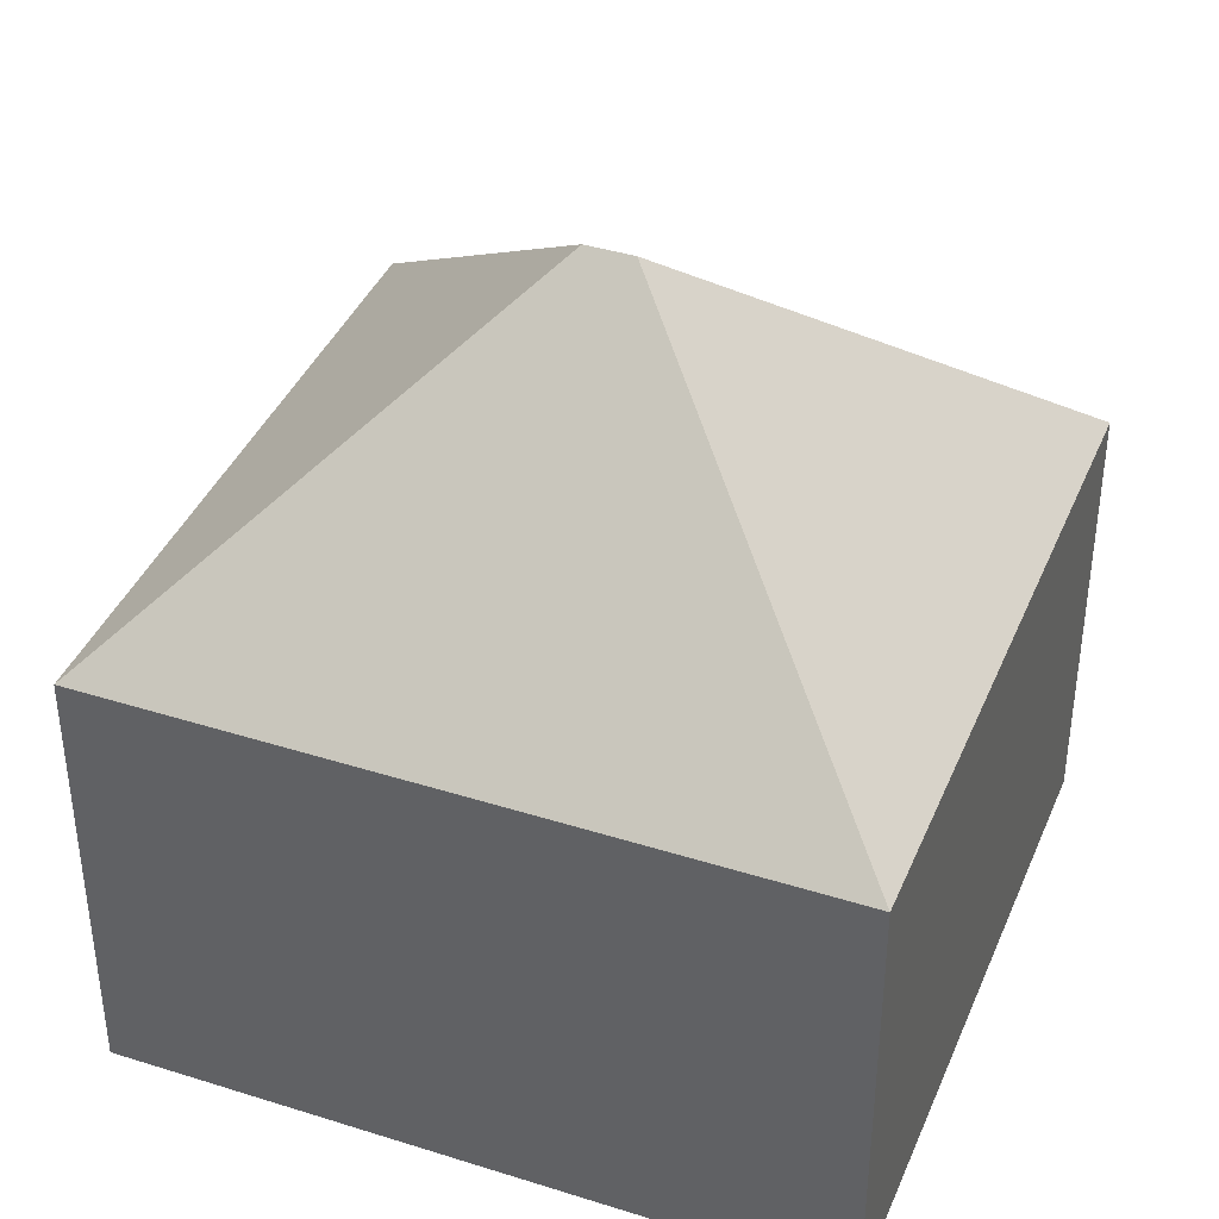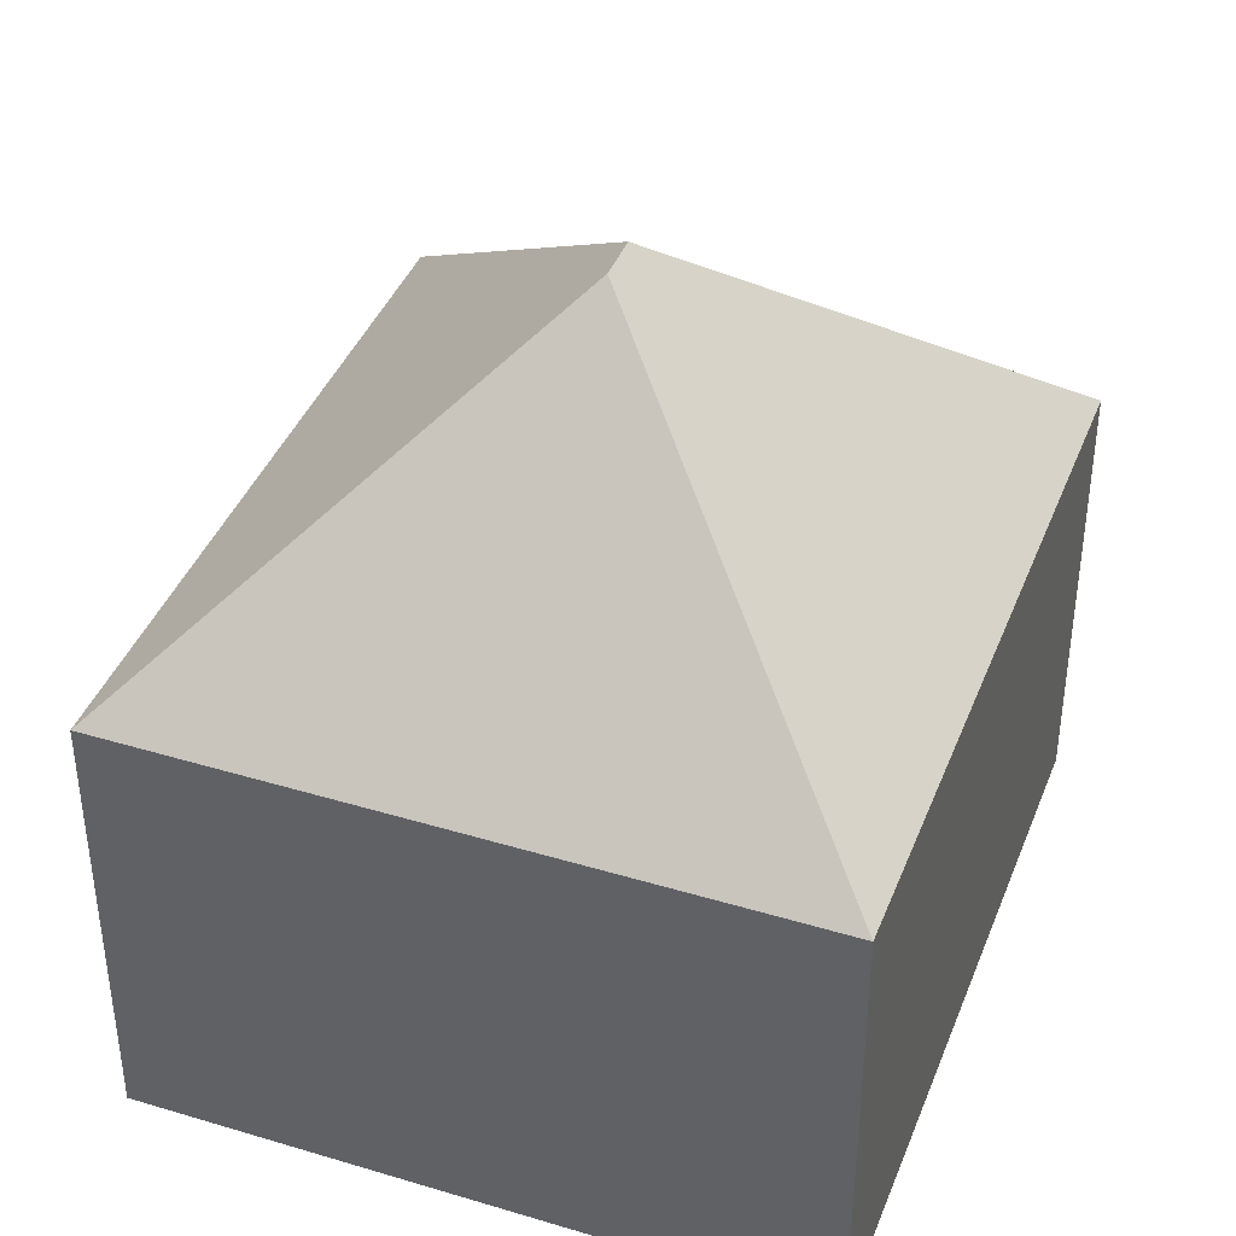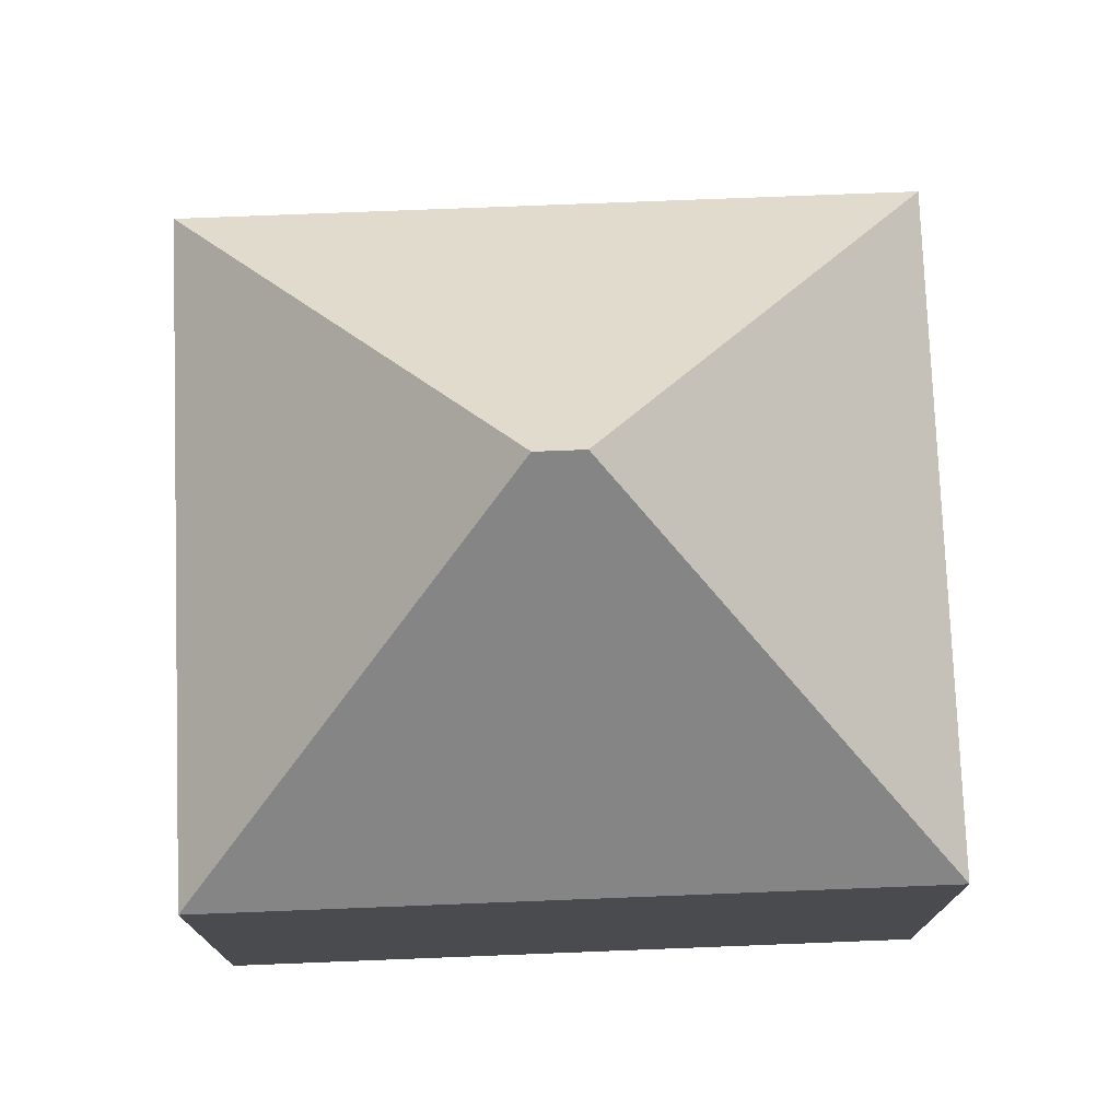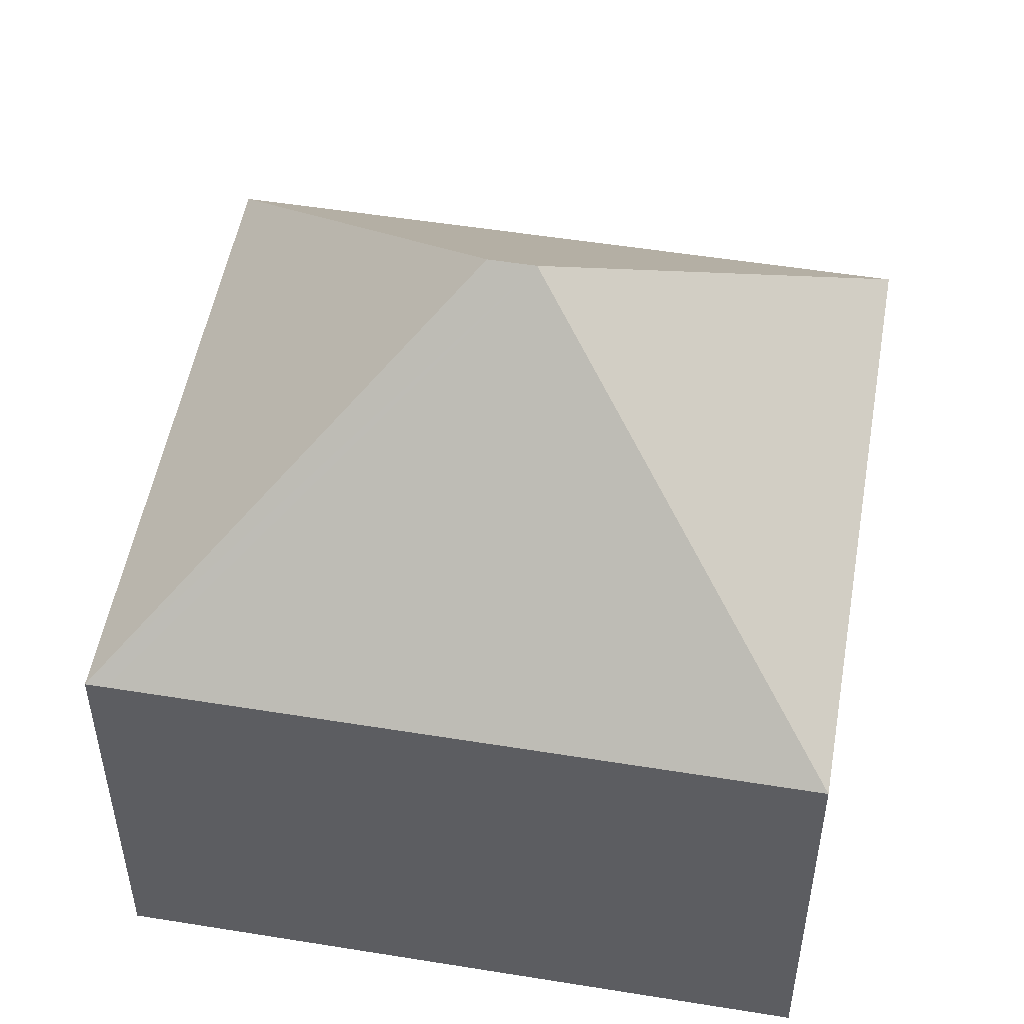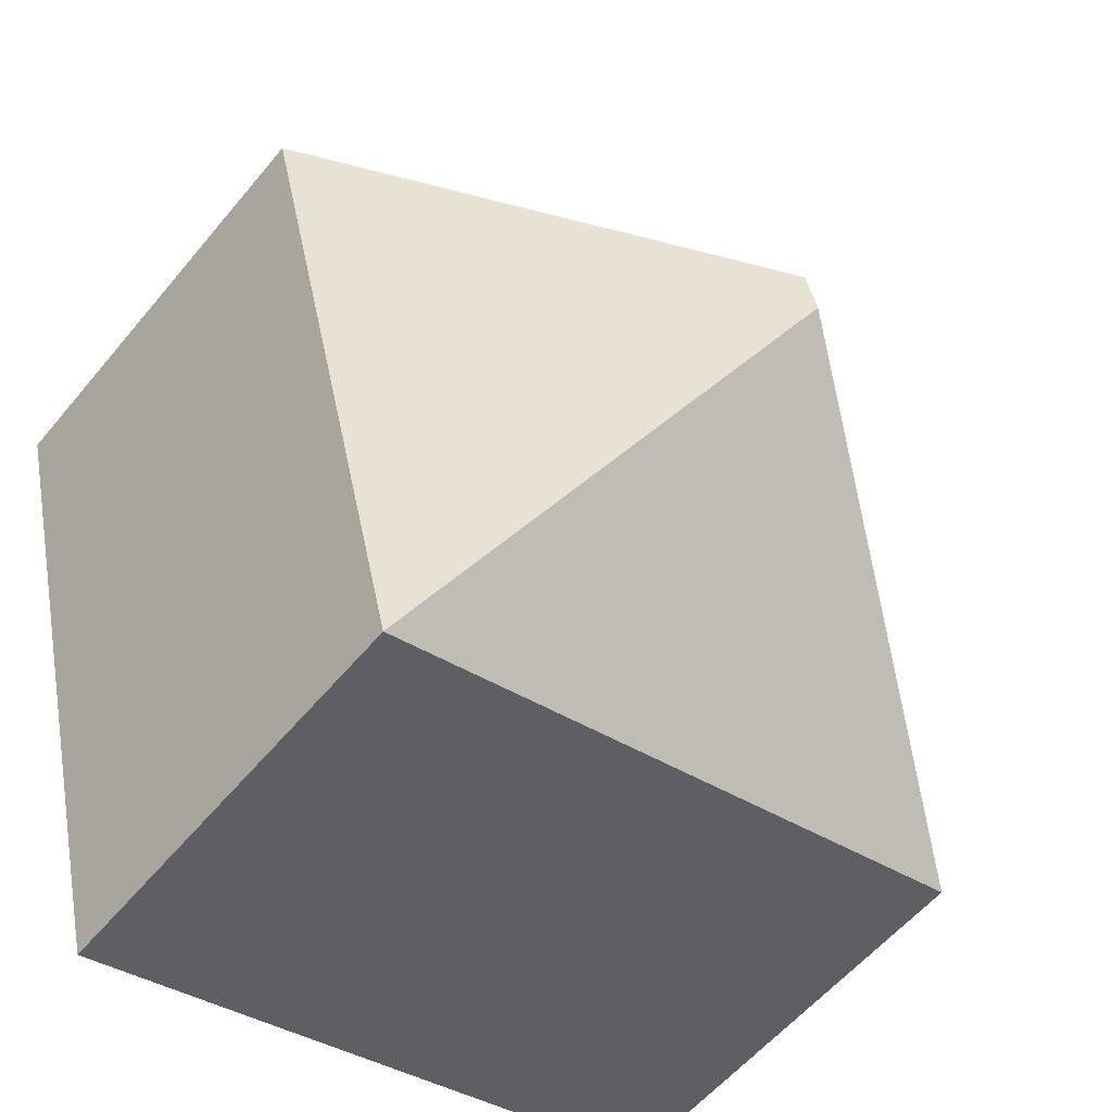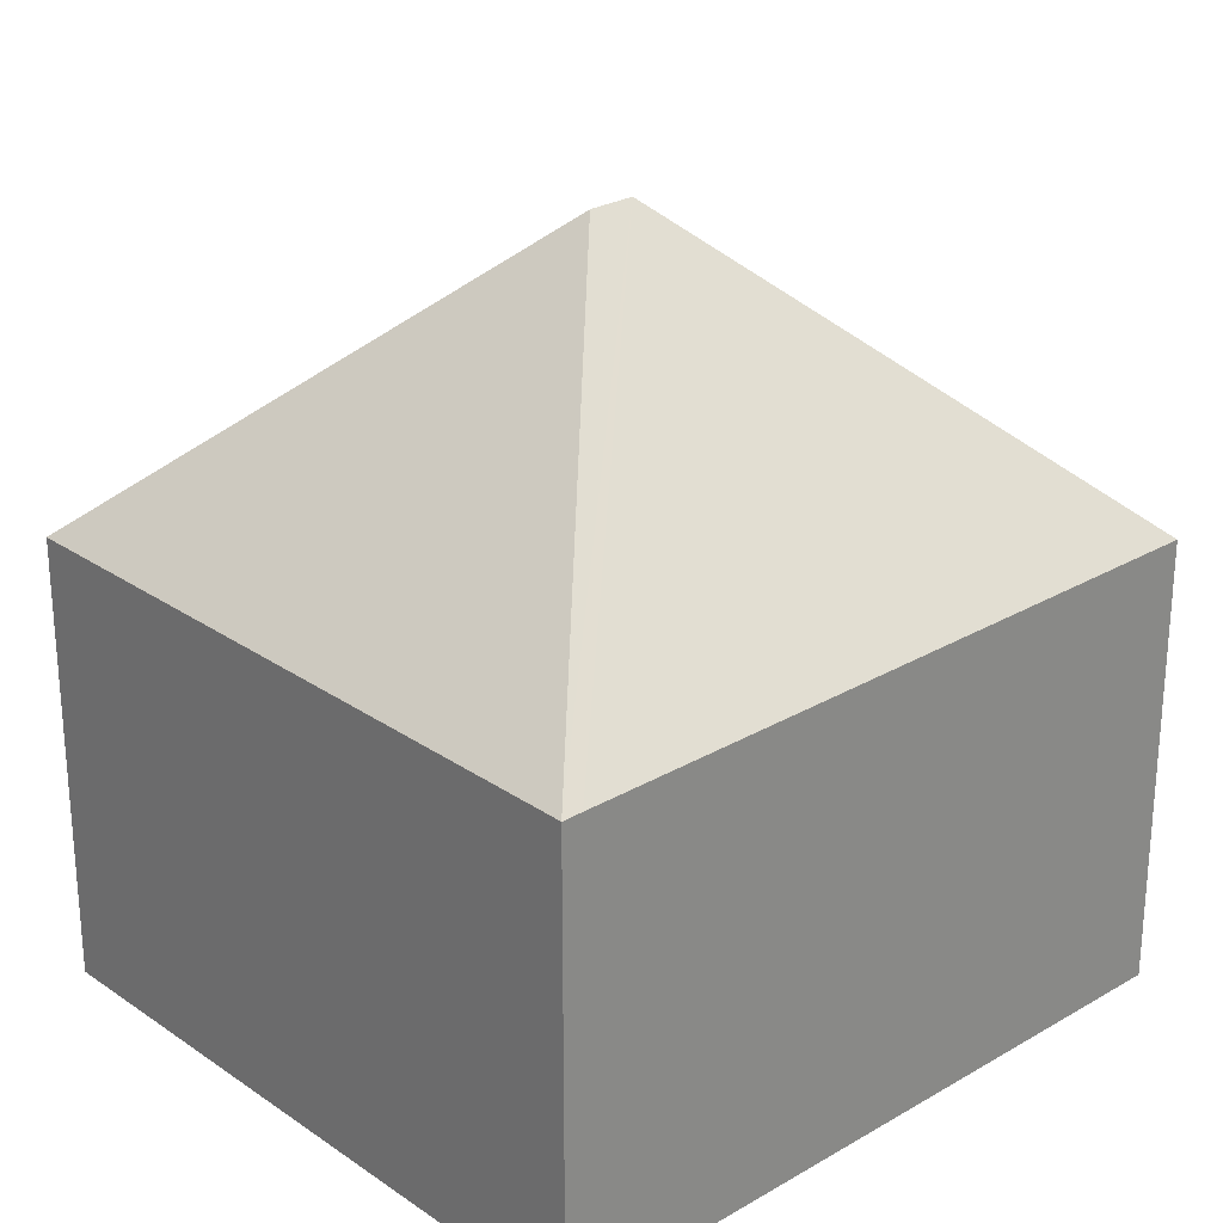
<metadata>
{"format":"obj","ext":"obj","renderer":"f3d","projection":"perspective","resolution":1024,"background":"white","views":[{"elev":39.8,"azim":125.3,"up":"+Y"},{"elev":40.6,"azim":-145.8,"up":"+Y"},{"elev":76.0,"azim":101.7,"up":"+Y"},{"elev":51.6,"azim":-66.1,"up":"+Y"},{"elev":-57.0,"azim":140.9,"up":"+Z"},{"elev":26.2,"azim":-118.8,"up":"+Y"}]}
</metadata>
<code>
v  8.593 15.47 5.988
v  0.104 9.191 0.418
v  3.56 9.19 14.35
v  0 9.189 5.627e-16
v  8.357 15.47 5.034
v  16.95 9.19 11.02
v  13.39 9.19 -3.322
v  0 0 0
v  3.56 -8.784e-16 14.35
v  0.104 -2.56e-17 0.418
v  16.95 -6.749e-16 11.02
v  13.39 2.034e-16 -3.322
g defaultobject
f 1 2 3
f 2 1 4
f 4 1 5
f 1 3 6
f 5 6 7
f 6 5 1
f 5 7 4
f 8 2 4
f 2 8 3
f 3 8 9
f 9 8 10
f 9 6 3
f 6 9 11
f 11 7 6
f 7 11 12
f 12 4 7
f 4 12 8
f 10 11 9
f 11 10 8
f 11 8 12

</code>
